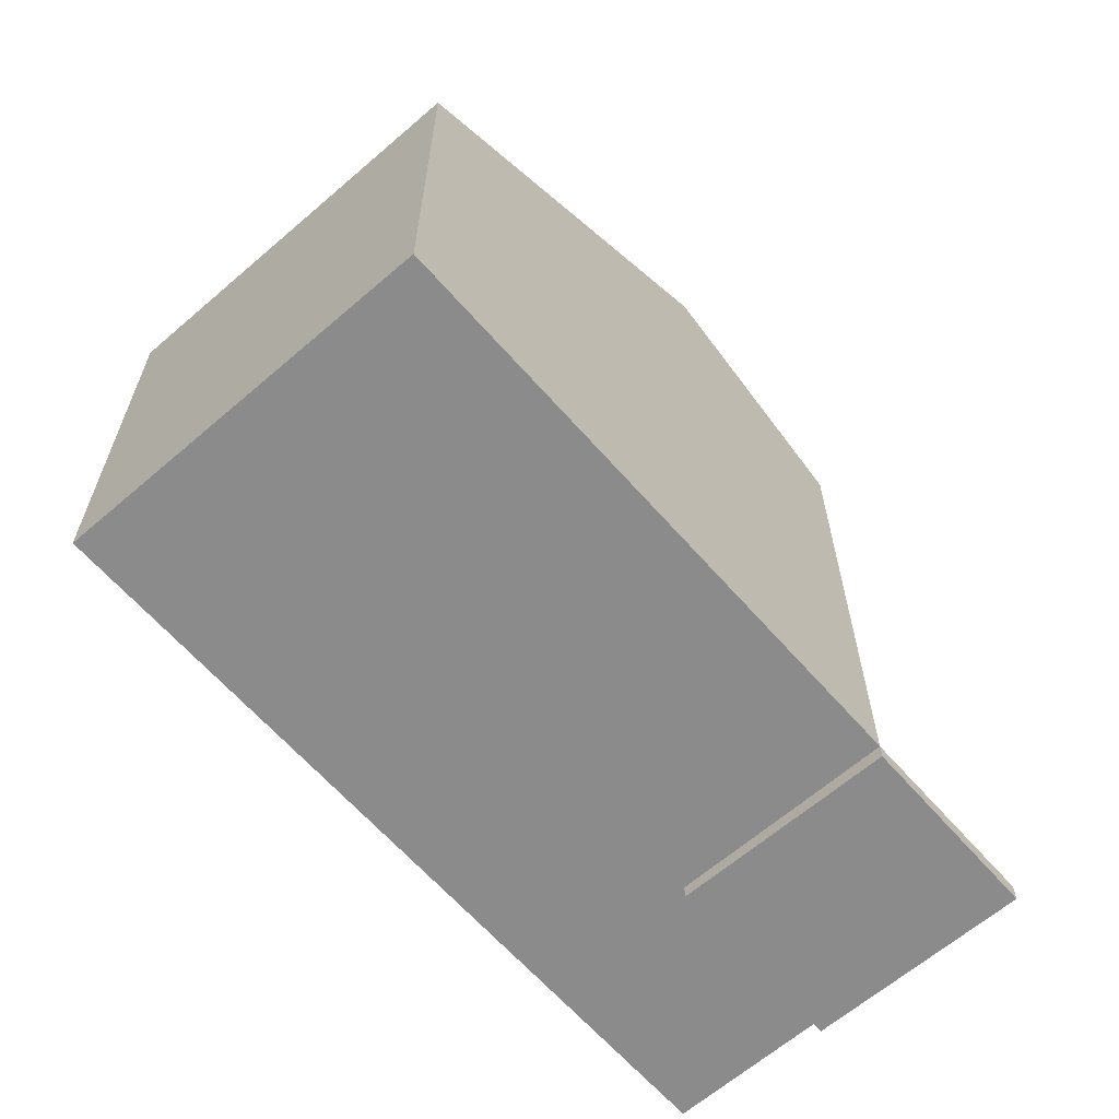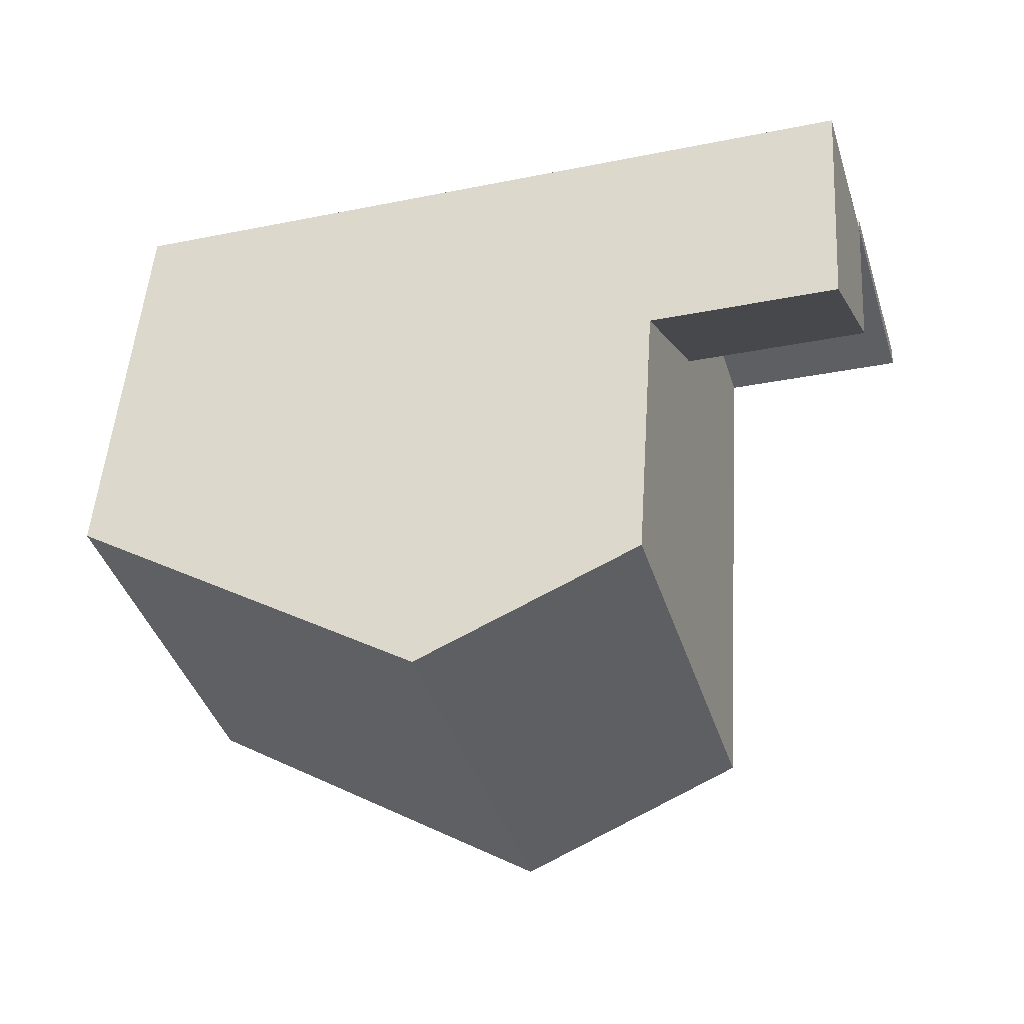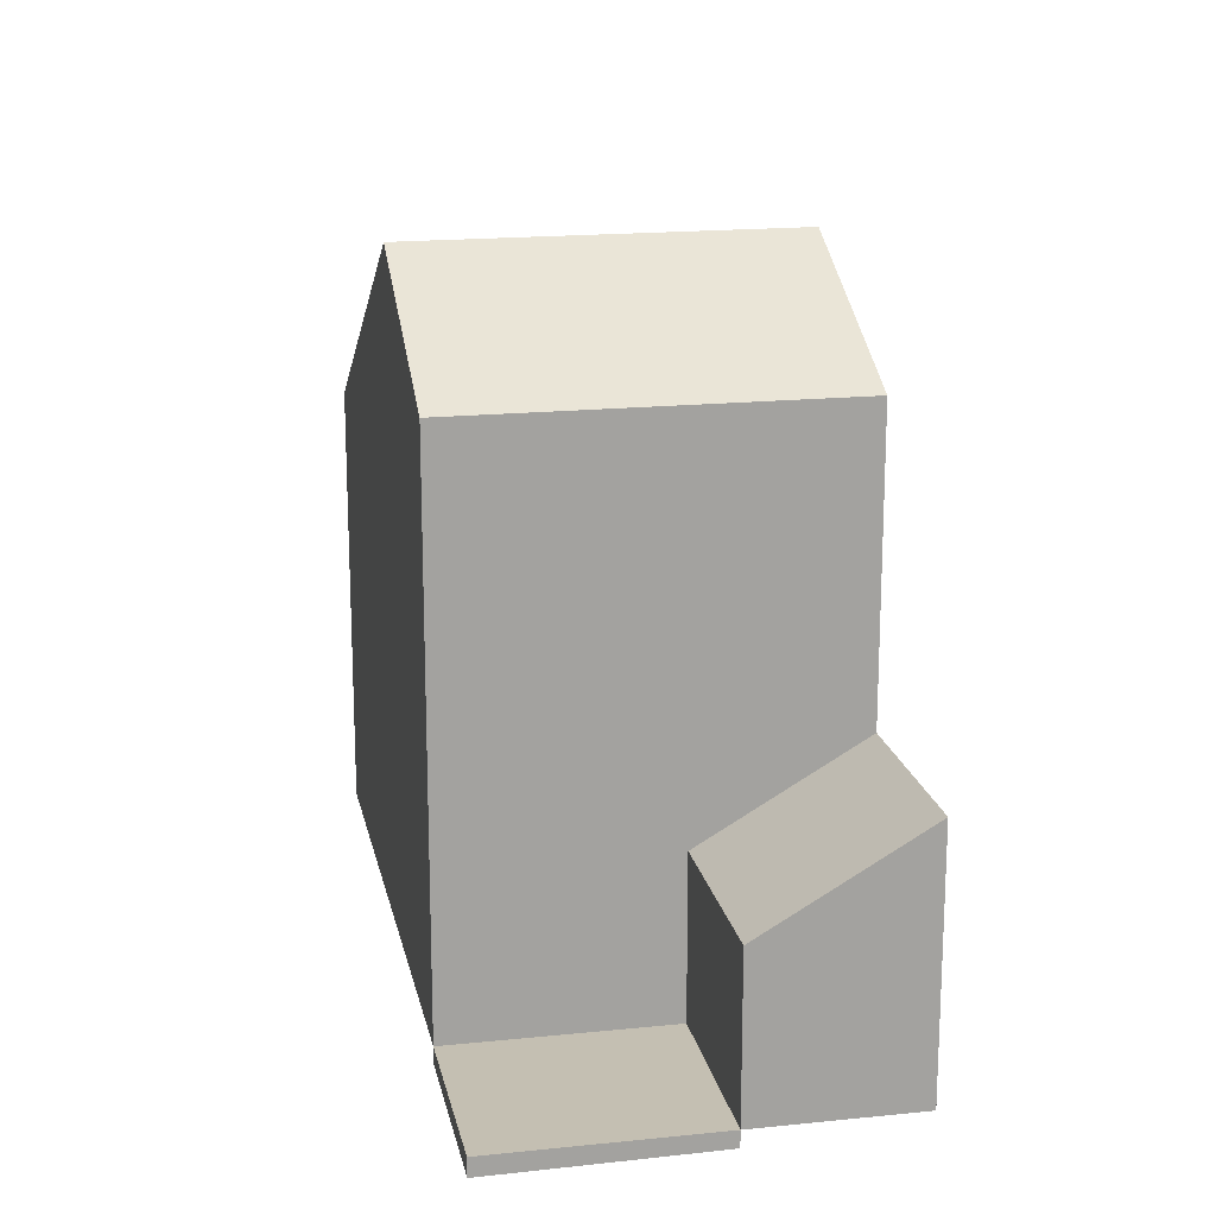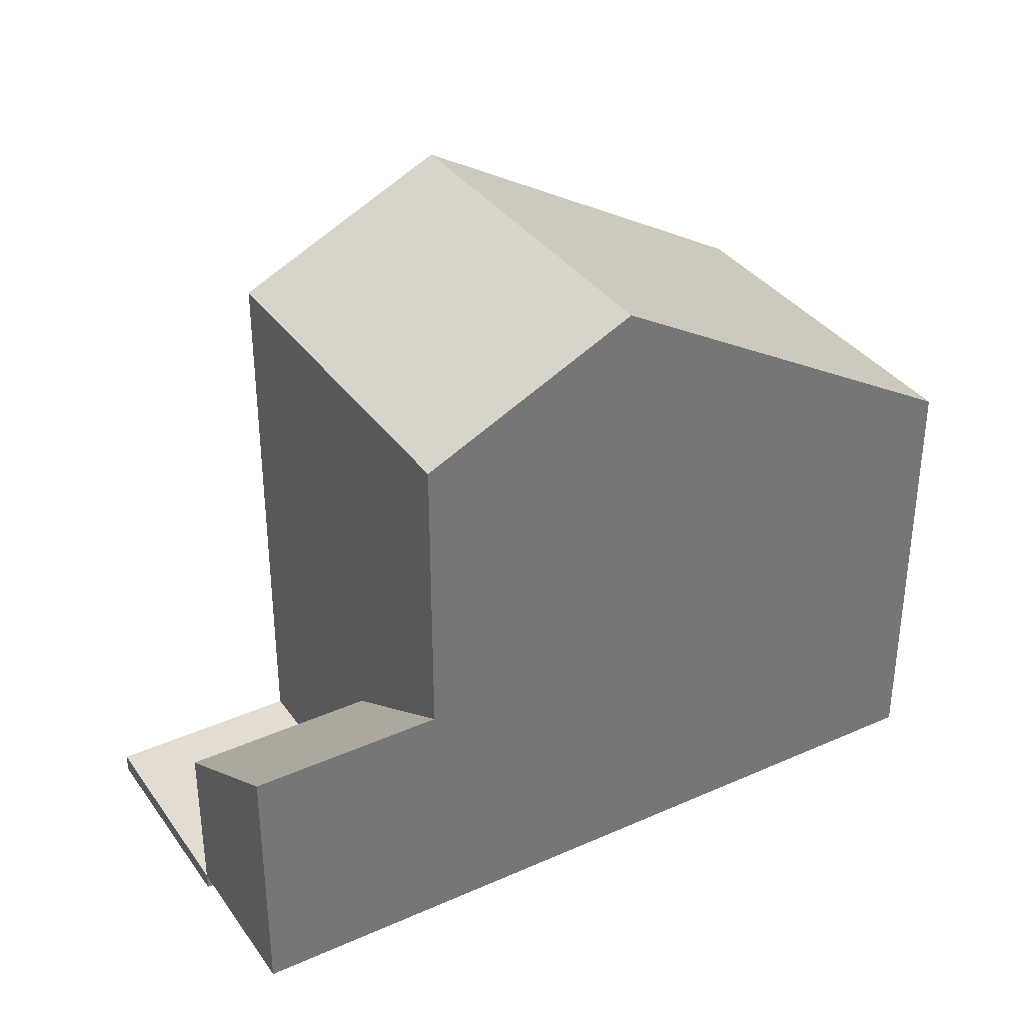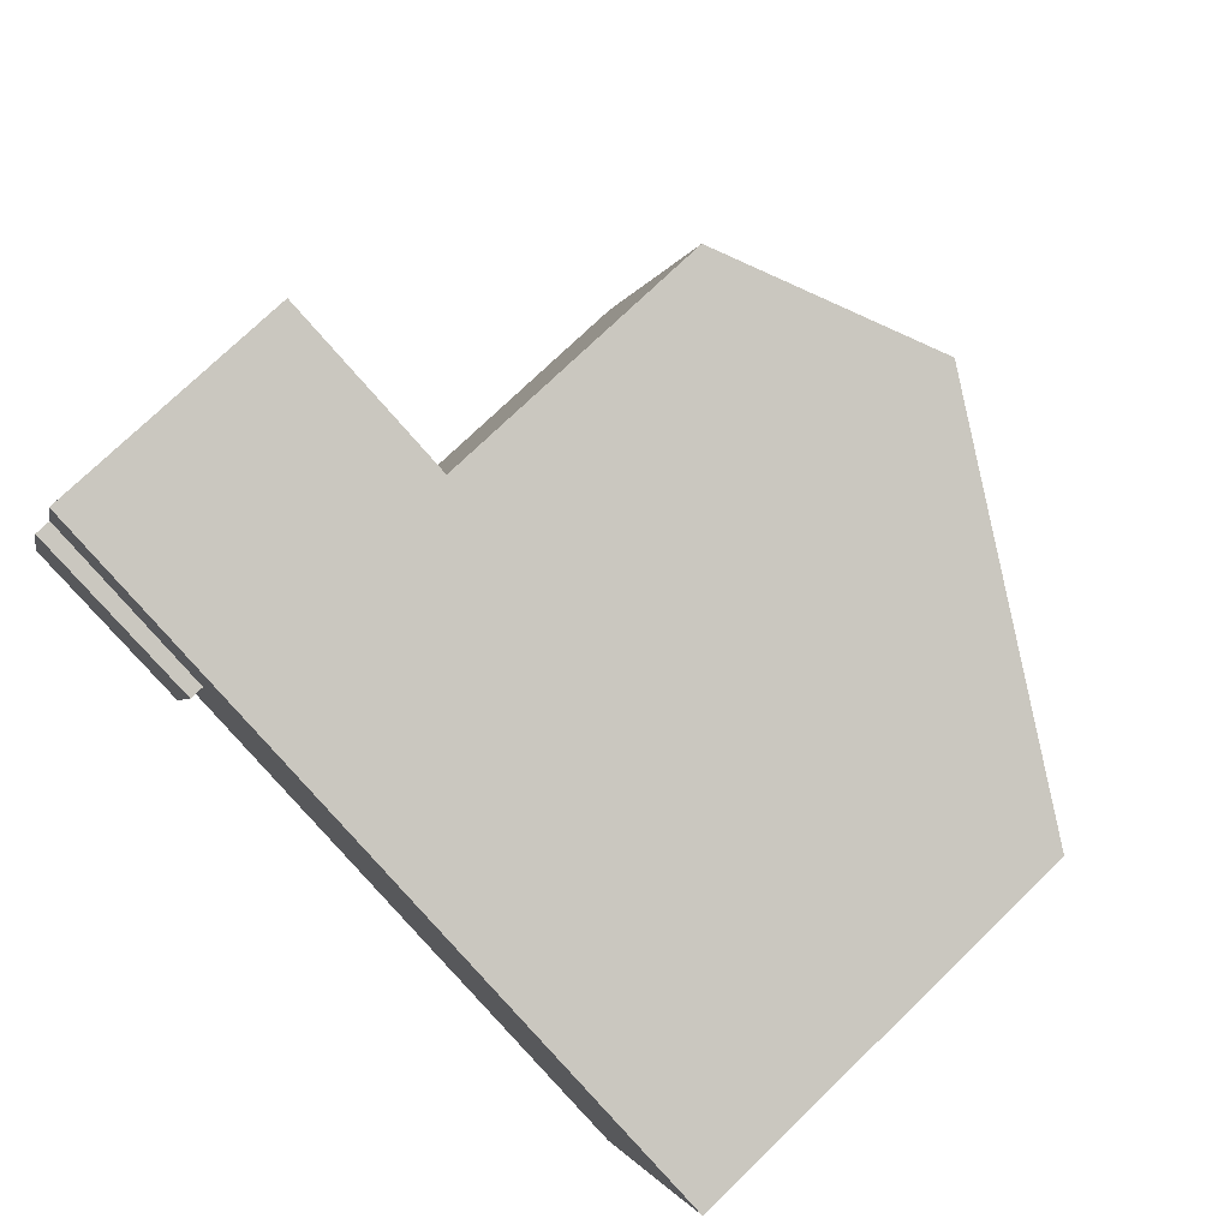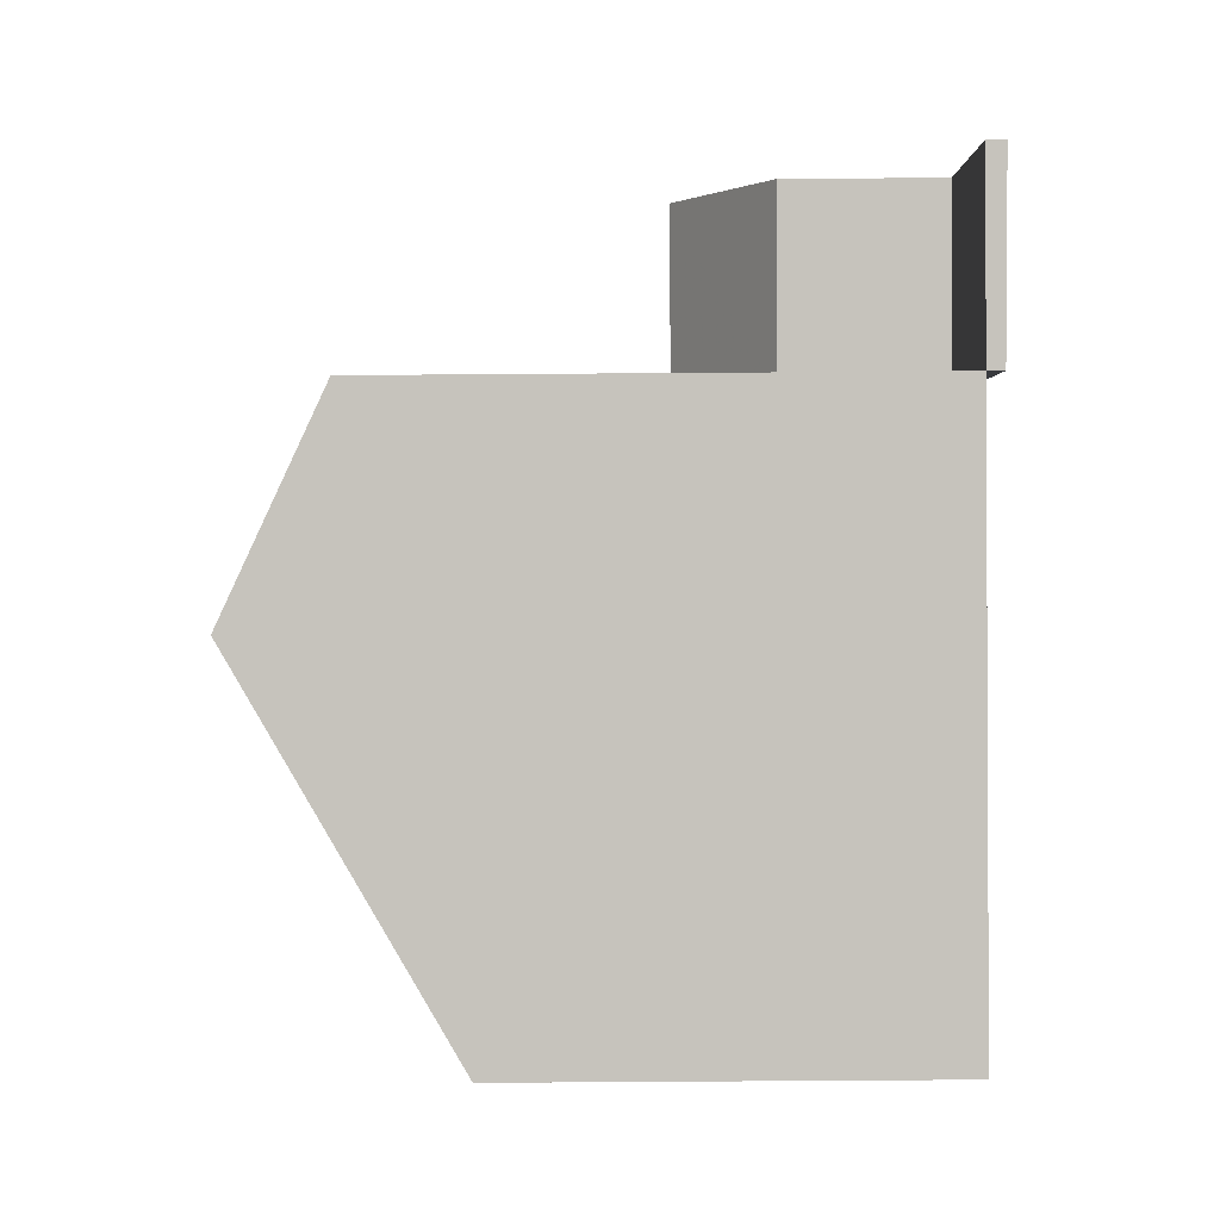
<metadata>
{"format":"obj","ext":"obj","renderer":"f3d","projection":"perspective","resolution":1024,"background":"white","views":[{"elev":-63.9,"azim":-31.7,"up":"+Z"},{"elev":50.3,"azim":3.8,"up":"+Y"},{"elev":17.6,"azim":95.7,"up":"+Z"},{"elev":35.4,"azim":166.6,"up":"+Z"},{"elev":75.6,"azim":-133.9,"up":"+Y"},{"elev":-71.8,"azim":90.4,"up":"+Y"}]}
</metadata>
<code>
v -2138 -2294 5.804
v -2140 -2289 5.801
v -2128 -2291 -0.2485
v -2130 -2286 3.42
v -2135 -2287 8.71
v -2133 -2292 8.704
v -2136 -2288 7.993
v -2135 -2293 7.988
v -2136 -2288 7.993
v -2135 -2287 8.71
v -2140 -2289 5.801
v -2133 -2292 8.704
v -2135 -2287 8.71
v -2135 -2287 8.71
v -2133 -2292 8.704
v -2131 -2291 7.334
v -2132 -2286 7.34
v -2128 -2291 -0.2482
v -2131 -2291 -0.2228
v -2131 -2291 -0.2225
v -2128 -2291 -0.2479
v -2131 -2289 -0.1954
v -2131 -2289 -0.1982
v -2131 -2291 -0.2228
v -2129 -2288 -0.2212
v -2131 -2291 5.607
v -2132 -2286 5.612
v -2130 -2286 3.42
v -2132 -2286 3.424
v -2131 -2289 2.154
v -2132 -2286 3.424
v -2131 -2291 0.4357
v -2129 -2288 2.15
v -2130 -2286 3.411
v -2130 -2286 3.411
v -2132 -2286 7.34
v -2132 -2286 5.612
v -2132 -2286 3.415
v -2132 -2286 3.415
v -2129 -2288 -0.2208
v -2129 -2288 2.15
v -2132 -2286 7.34
v -2132 -2286 7.34
v -2131 -2291 7.334
v -2131 -2291 7.334
v -2131 -2289 -0.1954
v -2131 -2289 2.154
v -2135 -2293 7.988
v -2138 -2294 5.804
v -2133 -2292 8.704
v -2131 -2291 -0.2225
v -2131 -2291 7.334
v -2131 -2291 0.4523
v -2131 -2291 5.607
v -2128 -2291 -0.2482
v -2138 -2294 5.823
v -2140 -2289 5.828
v -2140 -2289 5.828
v -2138 -2294 5.823
v -2135 -2290 7.991
v -2139 -2291 5.826
v -2129 -2288 2.15
v -2129 -2288 2.15
v -2134 -2289 8.708
v -2131 -2289 -0.1954
v -2134 -2289 8.708
v -2131 -2289 7.338
v -2131 -2289 7.338
v -2131 -2289 2.154
v -2131 -2289 5.61
v -2129 -2288 -0.2208
v -2129 -2288 -0.2212
v -2139 -2291 5.802
v -2134 -2290 8.707
v -2131 -2289 7.337
v -2129 -2288 -0.2236
v -2129 -2288 -0.2239
v -2135 -2290 7.991
v -2139 -2291 5.825
v -2134 -2290 8.707
v -2131 -2289 -0.1982
v -2131 -2289 7.337
v -2131 -2289 1.98
v -2131 -2289 5.61
v -2139 -2291 5.802
v -2138 -2294 5.804
v -2138 -2294 5.804
v -2138 -2294 0
v -2138 -2294 0
v -2140 -2289 5.828
v -2140 -2289 5.801
v -2140 -2289 0
v -2140 -2289 0
v -2128 -2291 -0.2482
v -2128 -2291 -0.2485
v -2128 -2291 0
v -2128 -2291 0
v -2130 -2286 3.411
v -2130 -2286 3.42
v -2130 -2286 0
v -2130 -2286 0
v -2135 -2293 7.988
v -2133 -2292 8.704
v -2133 -2292 0
v -2135 -2293 -8.882e-16
v -2135 -2287 8.71
v -2136 -2288 7.993
v -2136 -2288 8.882e-16
v -2135 -2287 0
v -2138 -2294 5.823
v -2135 -2293 7.988
v -2135 -2293 -8.882e-16
v -2138 -2294 0
v -2140 -2289 5.801
v -2140 -2289 5.801
v -2140 -2289 8.882e-16
v -2140 -2289 0
v -2132 -2286 7.34
v -2135 -2287 8.71
v -2135 -2287 0
v -2132 -2286 8.882e-16
v -2131 -2291 -0.2228
v -2128 -2291 -0.2482
v -2128 -2291 0
v -2131 -2291 -2.776e-17
v -2130 -2286 3.42
v -2130 -2286 3.42
v -2130 -2286 4.441e-16
v -2130 -2286 0
v -2130 -2286 3.42
v -2132 -2286 3.424
v -2132 -2286 0
v -2130 -2286 4.441e-16
v -2129 -2288 2.15
v -2130 -2286 3.411
v -2130 -2286 0
v -2129 -2288 0
v -2133 -2292 8.704
v -2131 -2291 7.334
v -2131 -2291 8.882e-16
v -2133 -2292 0
v -2139 -2291 5.802
v -2138 -2294 5.804
v -2138 -2294 0
v -2139 -2291 0
v -2128 -2291 -0.2485
v -2128 -2291 -0.2482
v -2128 -2291 0
v -2128 -2291 0
v -2136 -2288 7.993
v -2140 -2289 5.828
v -2140 -2289 0
v -2136 -2288 8.882e-16
v -2138 -2294 5.804
v -2138 -2294 5.823
v -2138 -2294 0
v -2138 -2294 0
v -2129 -2288 -0.2239
v -2129 -2288 -0.2212
v -2129 -2288 0
v -2129 -2288 0
v -2140 -2289 5.801
v -2139 -2291 5.802
v -2139 -2291 8.882e-16
v -2140 -2289 8.882e-16
v -2128 -2291 -0.2482
v -2129 -2288 -0.2239
v -2129 -2288 0
v -2128 -2291 0
v -2139 -2291 5.802
v -2139 -2291 5.802
v -2139 -2291 0
v -2139 -2291 8.882e-16
v -2128 -2291 0
v -2138 -2294 0
v -2140 -2289 0
v -2130 -2286 0
f 61 57 9 60
f 43 14 13 42
f 63 34 35 62
f 60 9 10 64
f 9 7 5 10
f 58 7 9 57
f 45 12 15 44
f 75 44 15 74
f 21 18 19 20
f 70 37 38 69
f 68 36 37 70
f 30 39 34 63
f 40 25 33 41
f 34 28 4 35
f 55 3 18 21
f 76 21 20 23
f 37 27 31 38
f 36 17 27 37
f 39 29 28 34
f 46 40 41 47
f 56 48 8 59
f 50 6 8 48
f 53 32 26 54
f 54 26 16 52
f 51 24 32 53
f 77 55 21 76
f 73 11 57 61
f 57 11 2 58
f 59 1 49 56
f 79 61 60 78
f 78 60 64 80
f 66 14 43 67
f 84 70 69 83
f 82 68 70 84
f 83 69 65 81
f 85 73 61 79
f 74 66 67 75
f 23 22 71 76
f 76 71 72 77
f 78 48 56 79
f 80 50 48 78
f 83 53 54 84
f 84 54 52 82
f 81 51 53 83
f 79 56 49 85
f 87 88 89 86
f 91 92 93 90
f 95 96 97 94
f 99 100 101 98
f 103 104 105 102
f 107 108 109 106
f 111 112 113 110
f 115 116 117 114
f 119 120 121 118
f 123 124 125 122
f 127 128 129 126
f 131 132 133 130
f 135 136 137 134
f 139 140 141 138
f 143 144 145 142
f 147 148 149 146
f 151 152 153 150
f 155 156 157 154
f 159 160 161 158
f 163 164 165 162
f 167 168 169 166
f 171 172 173 170
f 175 176 177 174

</code>
